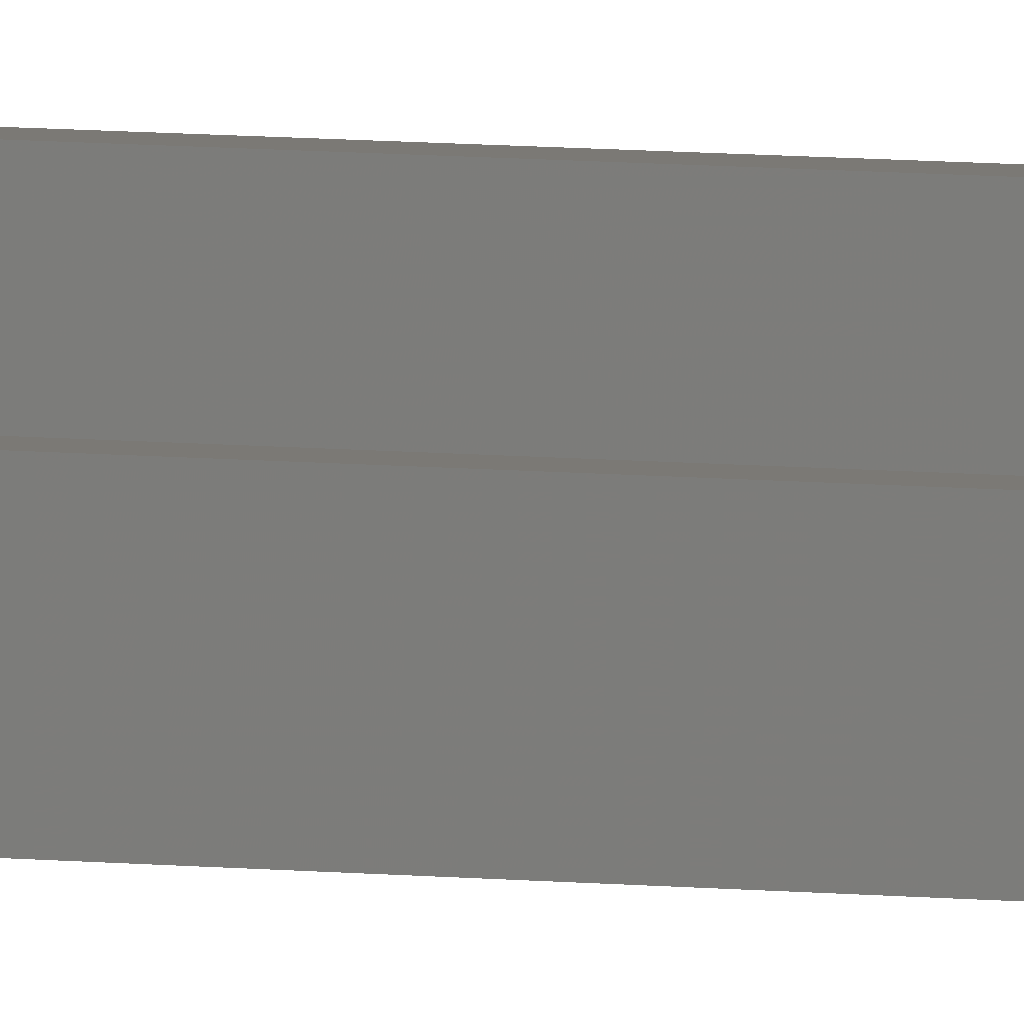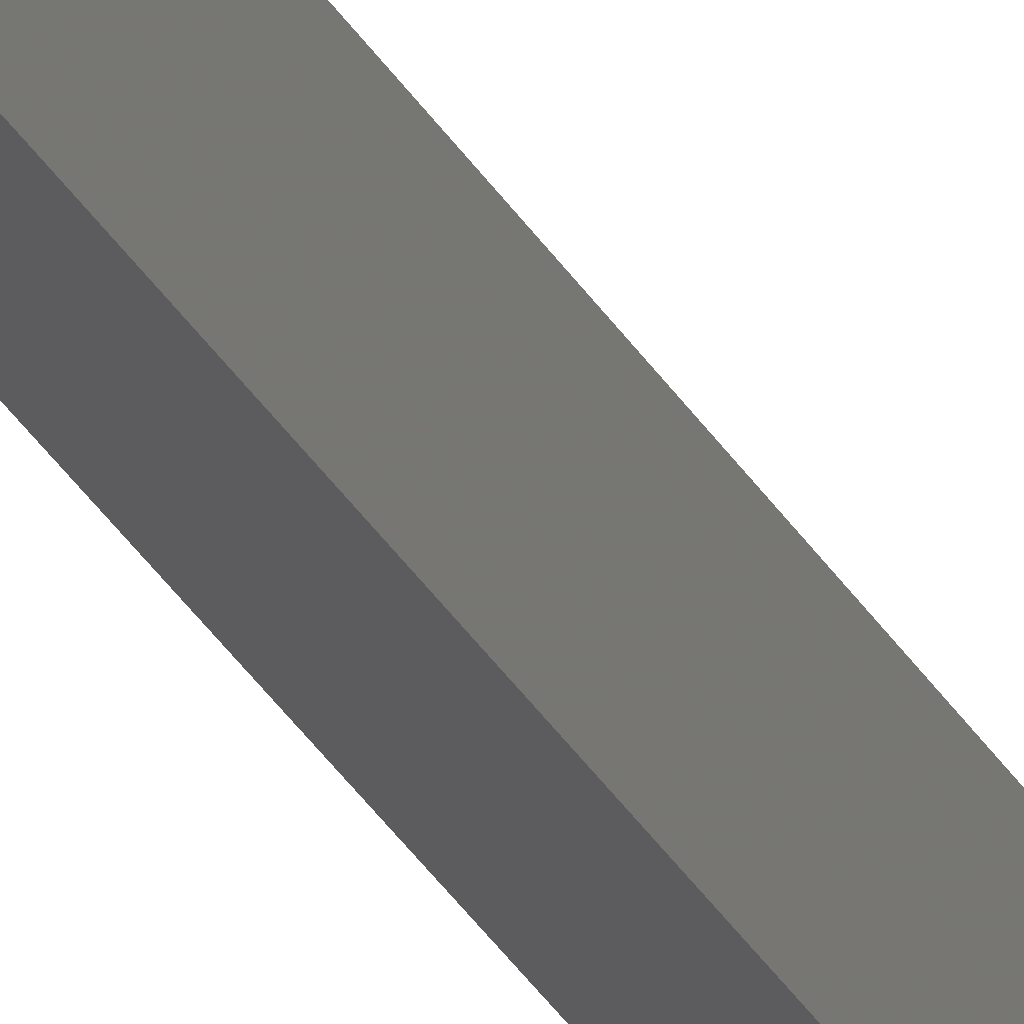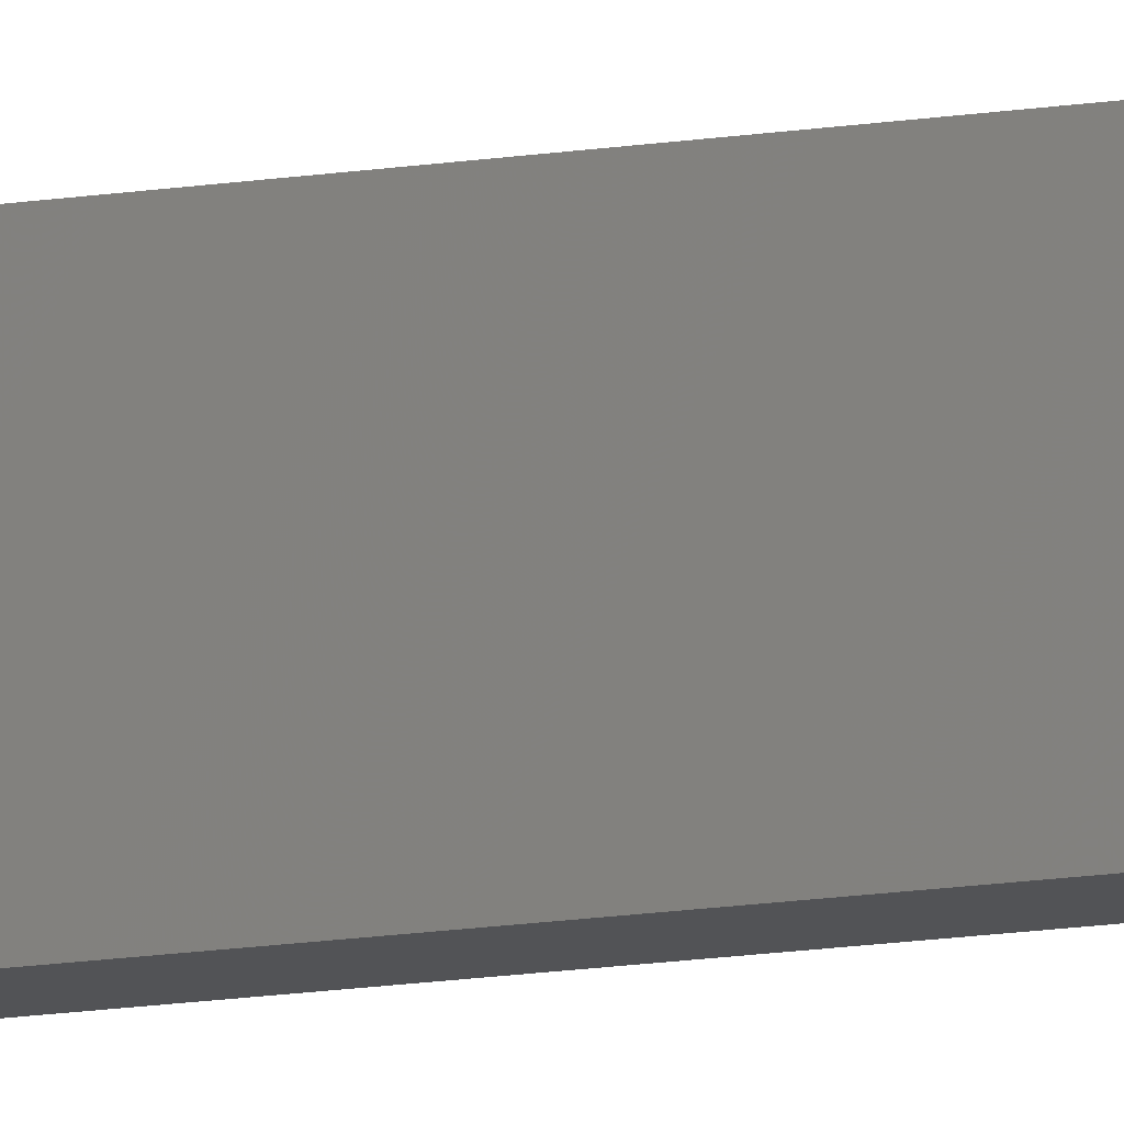
<metadata>
{"format":"stl","ext":"stl","renderer":"f3d","projection":"perspective","resolution":1024,"background":"white","views":[{"elev":6.6,"azim":109.0,"up":"+Y"},{"elev":-29.4,"azim":23.7,"up":"+Y"},{"elev":-10.7,"azim":-64.5,"up":"+Y"}]}
</metadata>
<code>
# stl→obj: 14 verts, 24 faces
v 0.003701 0 0
v 0.003701 -0.002056 0
v 0 0 0
v 0 -0.01562 0
v 0.007648 -0.002056 0
v 0.007648 -0.01562 0
v 0 -0.01562 0.75
v 0 0.007812 0.75
v 0 0.007812 0.007812
v 0.003701 0.007812 0.007812
v 0.003701 0.007812 0.75
v 0.003701 -0.002056 0.75
v 0.007648 -0.002056 0.75
v 0.007648 -0.01562 0.75
f 1 2 3
f 4 3 2
f 4 2 5
f 4 5 6
f 7 8 4
f 4 8 9
f 4 9 3
f 10 9 11
f 11 9 8
f 12 10 11
f 12 2 10
f 10 2 1
f 1 3 10
f 10 3 9
f 13 7 14
f 13 12 7
f 12 8 7
f 12 11 8
f 5 2 13
f 13 2 12
f 6 5 14
f 14 5 13
f 4 6 7
f 7 6 14

</code>
